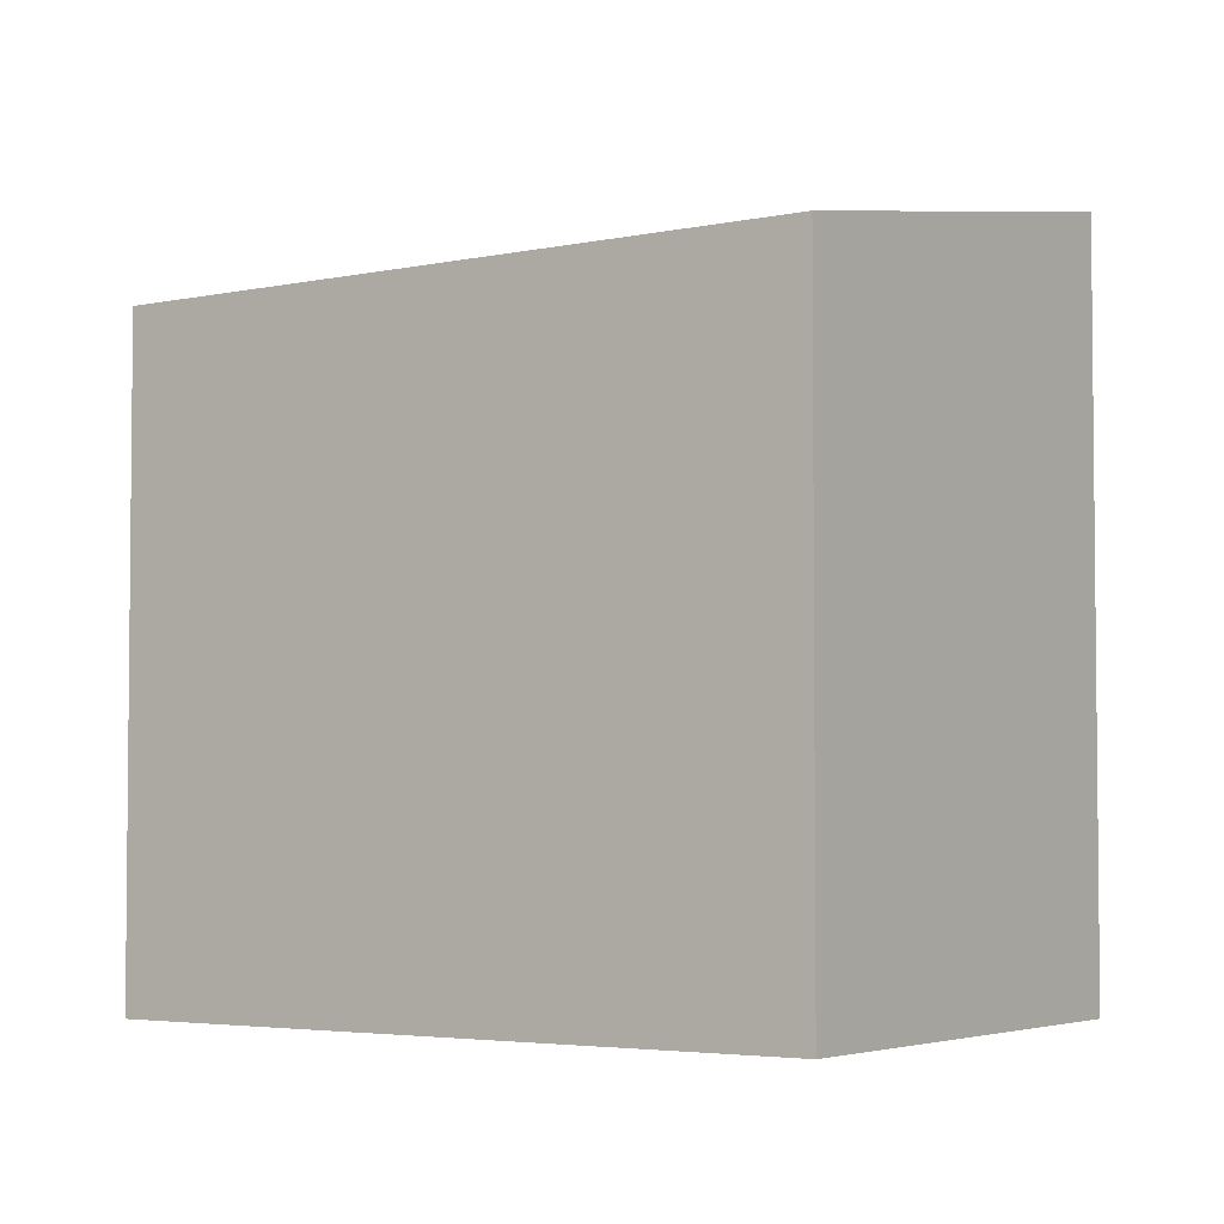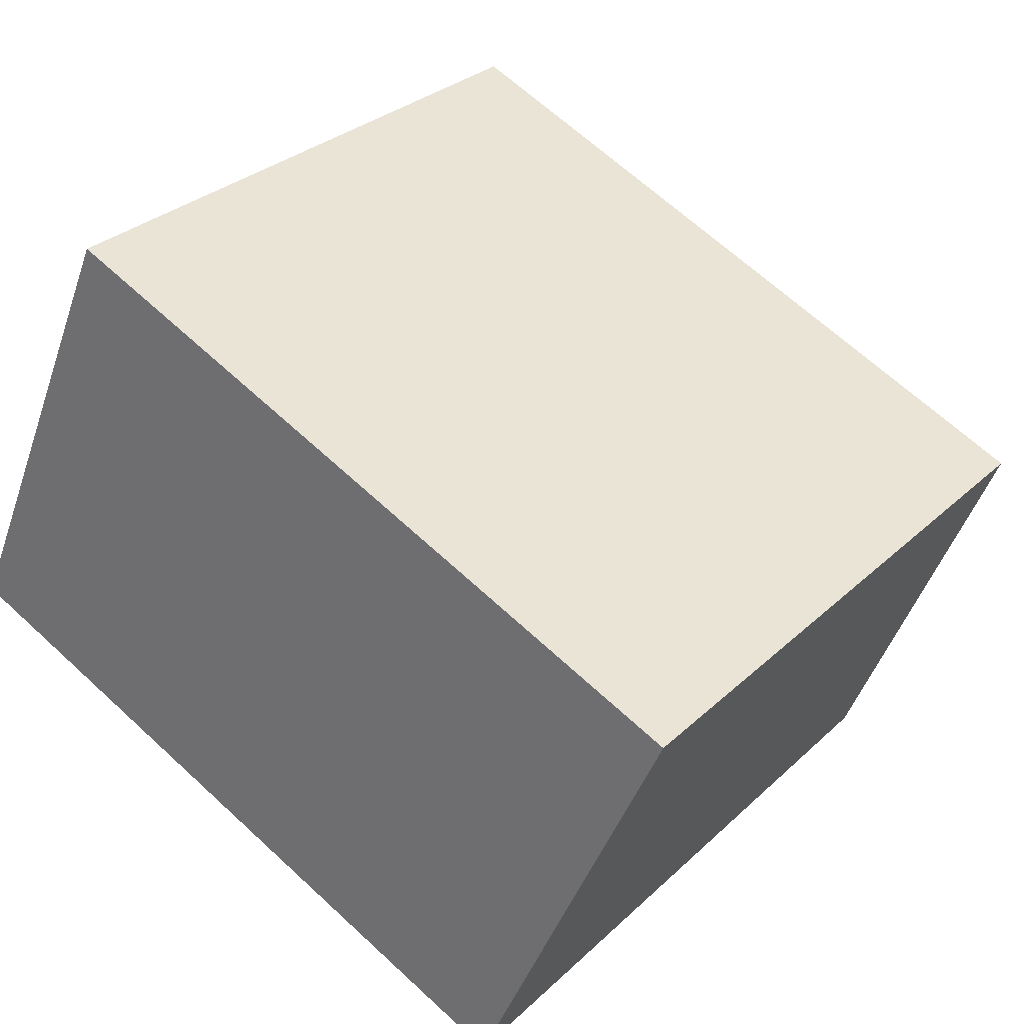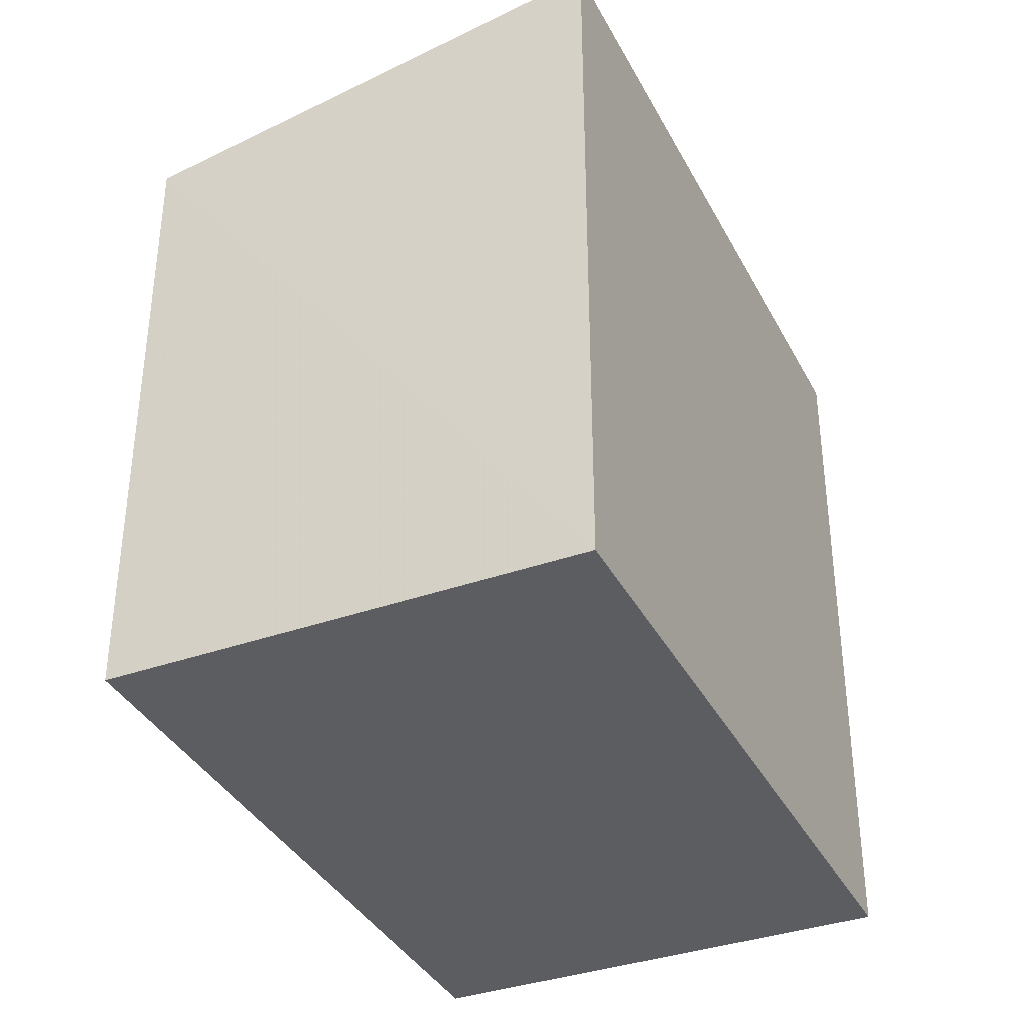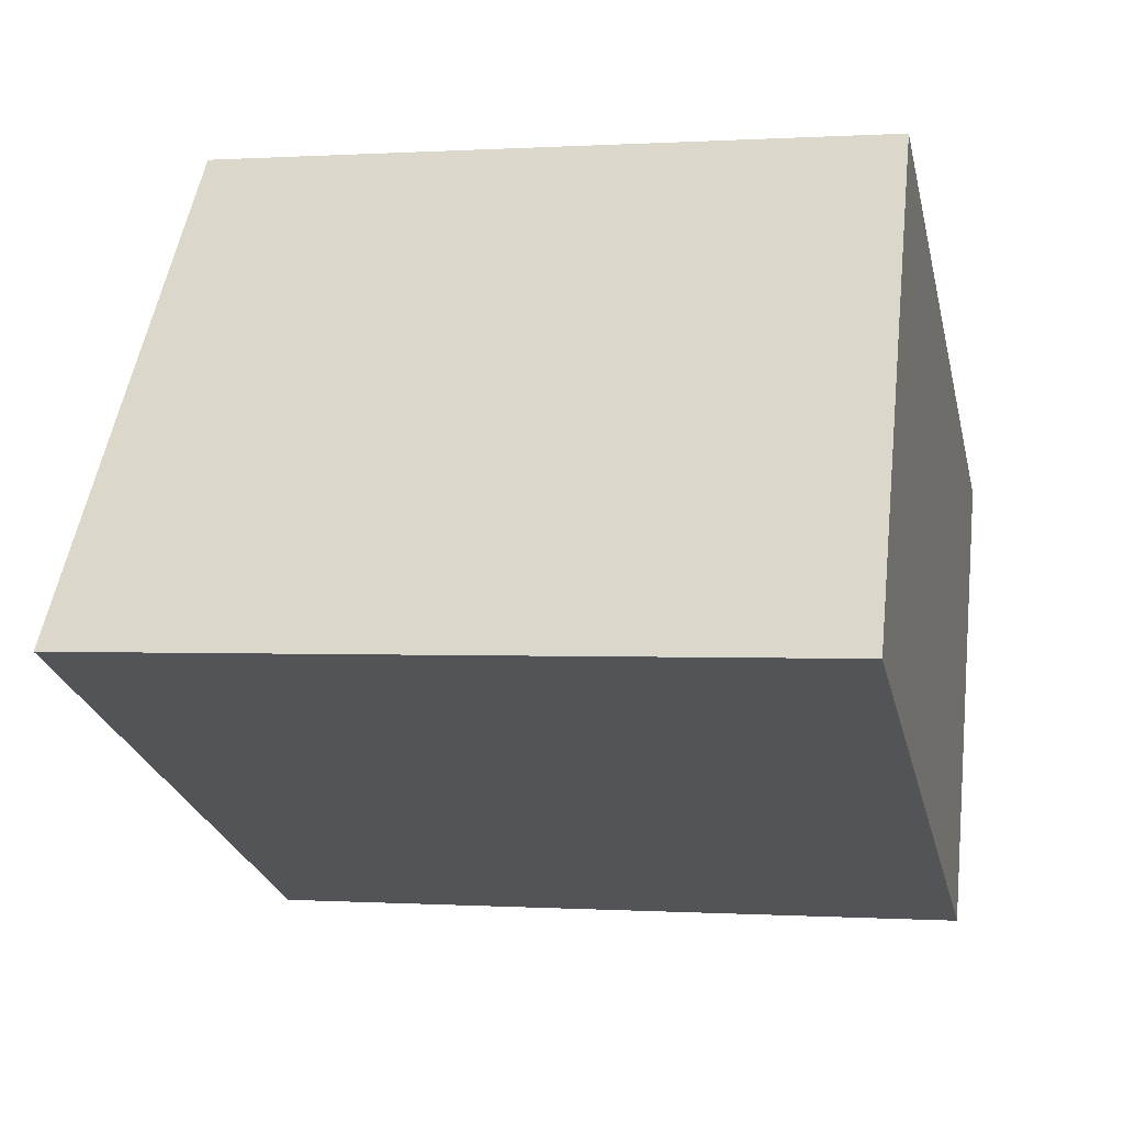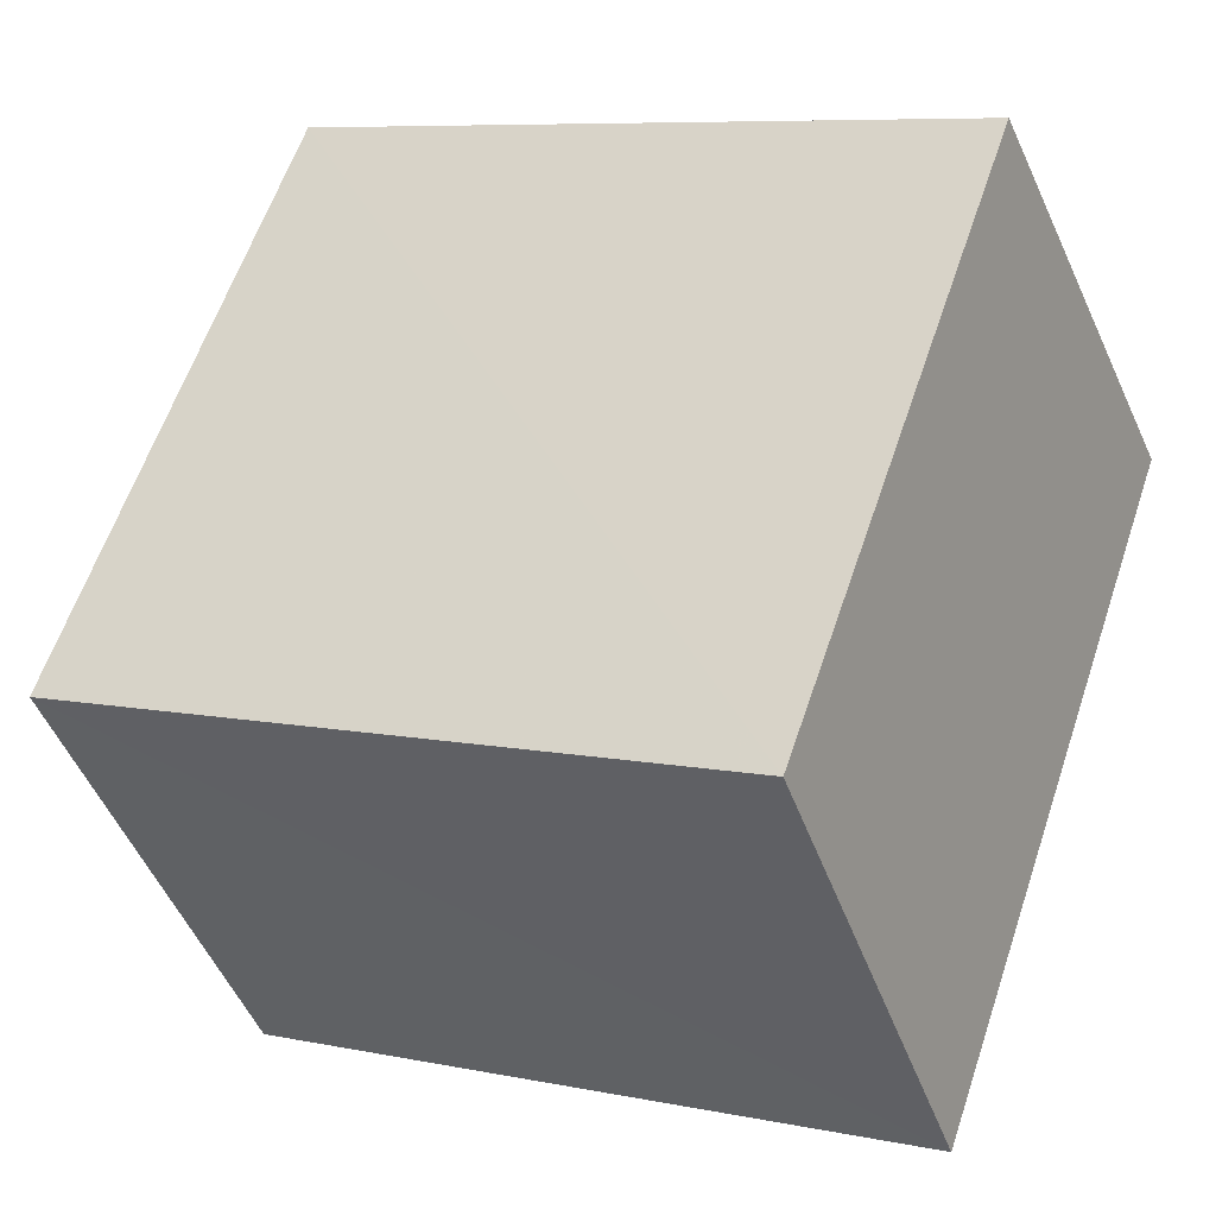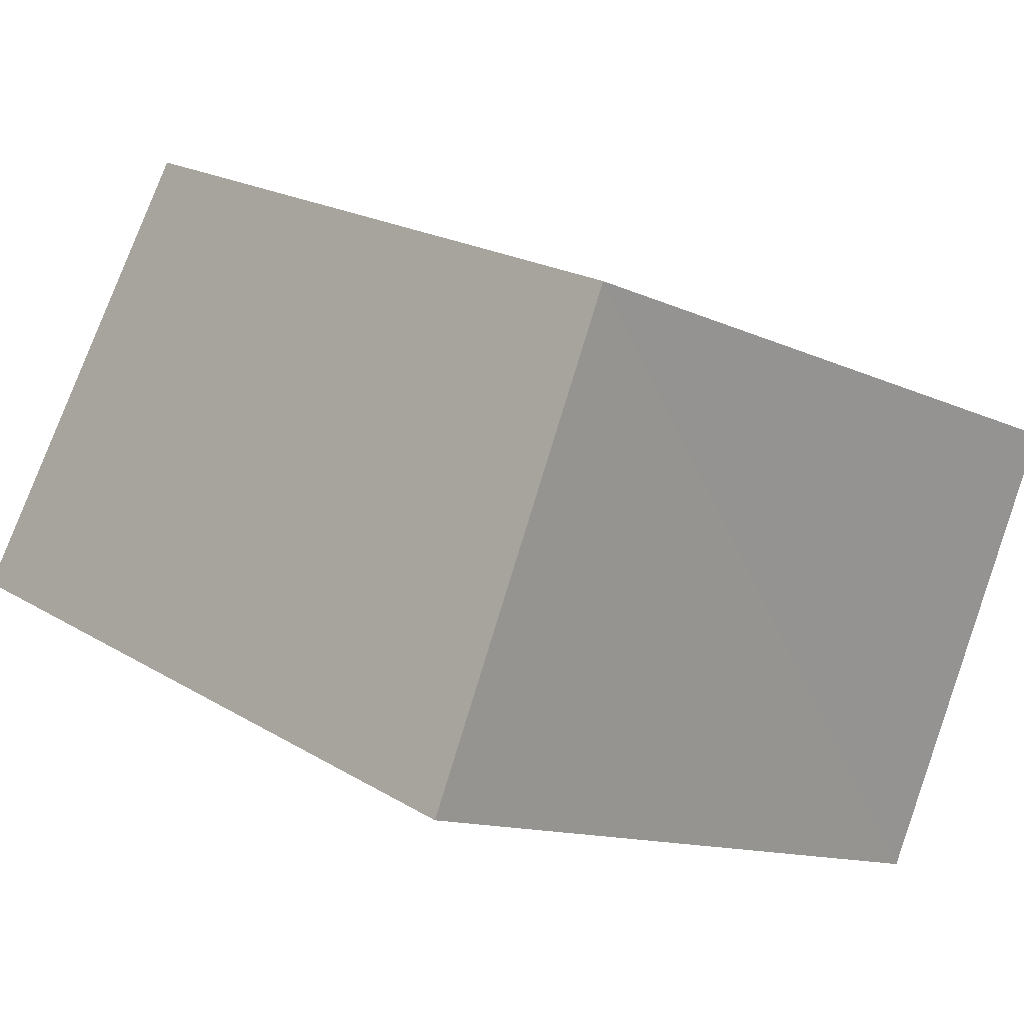
<metadata>
{"format":"obj","ext":"obj","renderer":"f3d","projection":"perspective","resolution":1024,"background":"white","views":[{"elev":-3.7,"azim":-121.2,"up":"+Z"},{"elev":29.9,"azim":-143.7,"up":"+Y"},{"elev":-37.3,"azim":-40.8,"up":"+Z"},{"elev":-0.3,"azim":103.5,"up":"+Y"},{"elev":61.7,"azim":18.8,"up":"+Y"},{"elev":20.9,"azim":137.3,"up":"+Y"}]}
</metadata>
<code>
v 8.469e+04 4.467e+05 0.102
v 8.469e+04 4.467e+05 0.102
v 8.469e+04 4.467e+05 0.102
v 8.469e+04 4.467e+05 0.102
v 8.469e+04 4.467e+05 3.122
v 8.469e+04 4.467e+05 3.11
v 8.469e+04 4.467e+05 2.784
v 8.469e+04 4.467e+05 2.771
f 1 2 3 4
f 5 3 2 6
f 7 4 3 5
f 8 1 4 7
f 6 2 1 8
f 6 8 7 5

</code>
